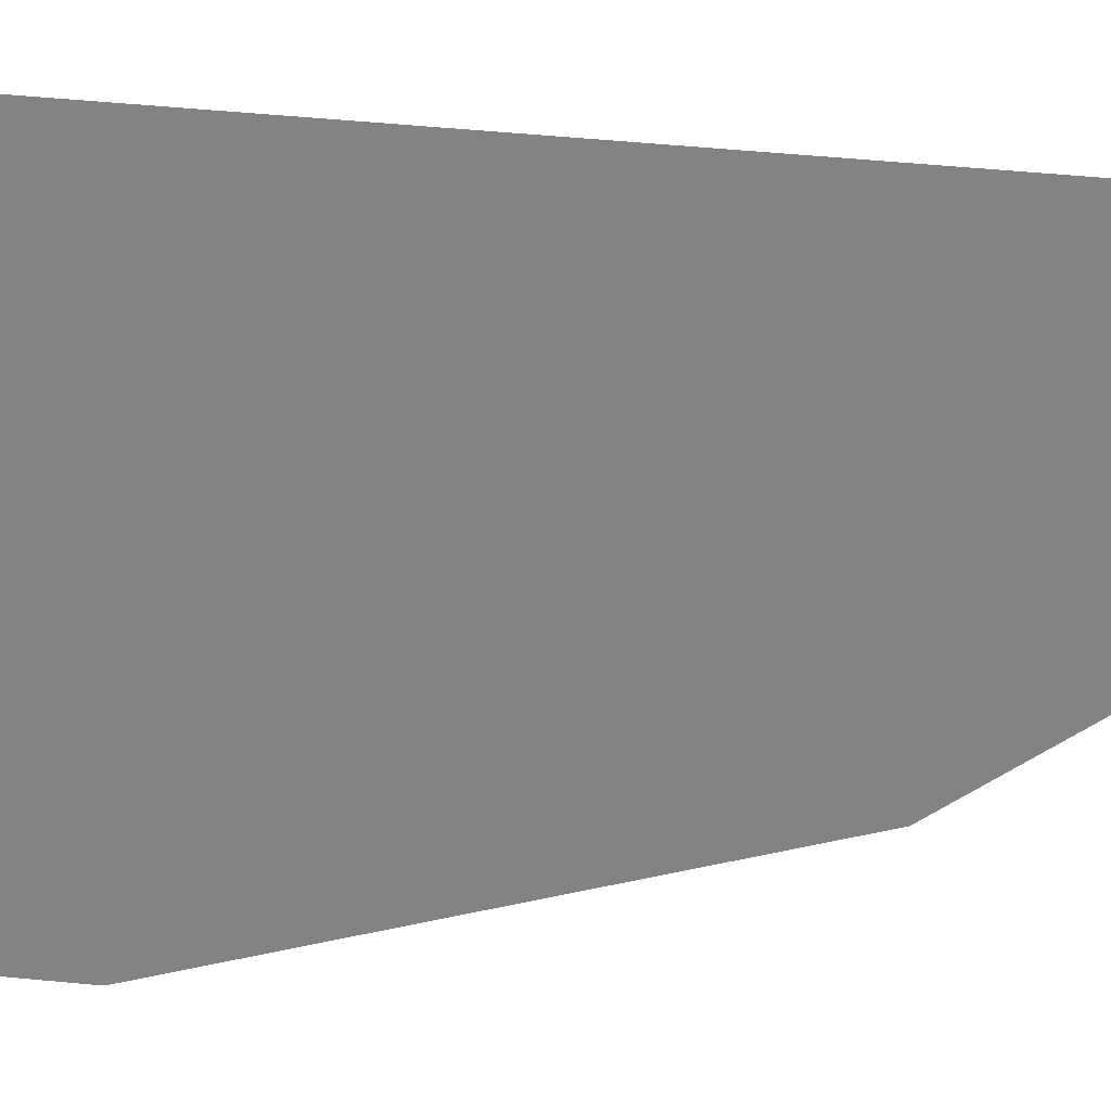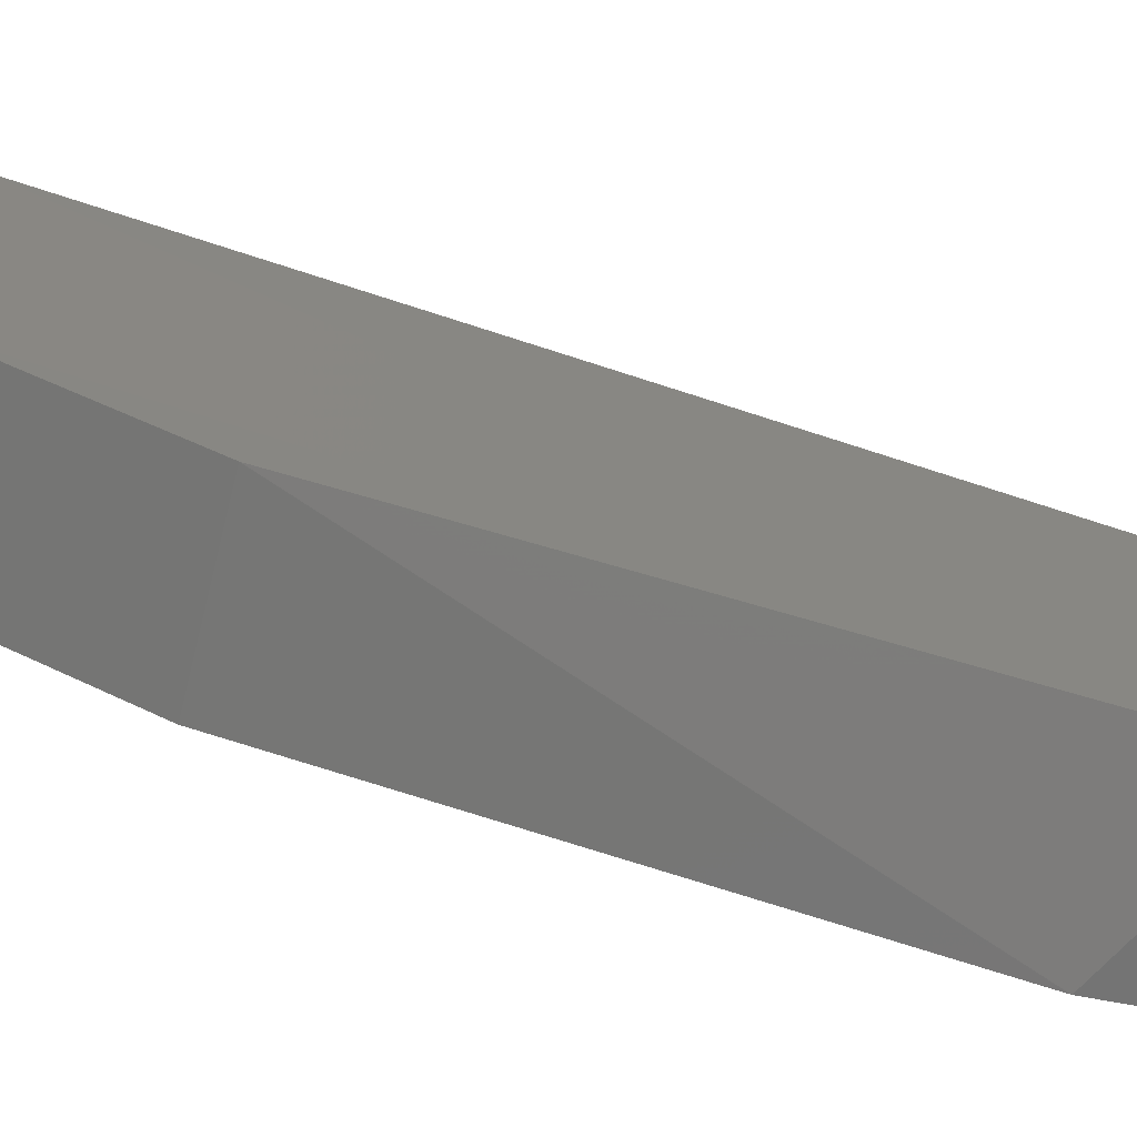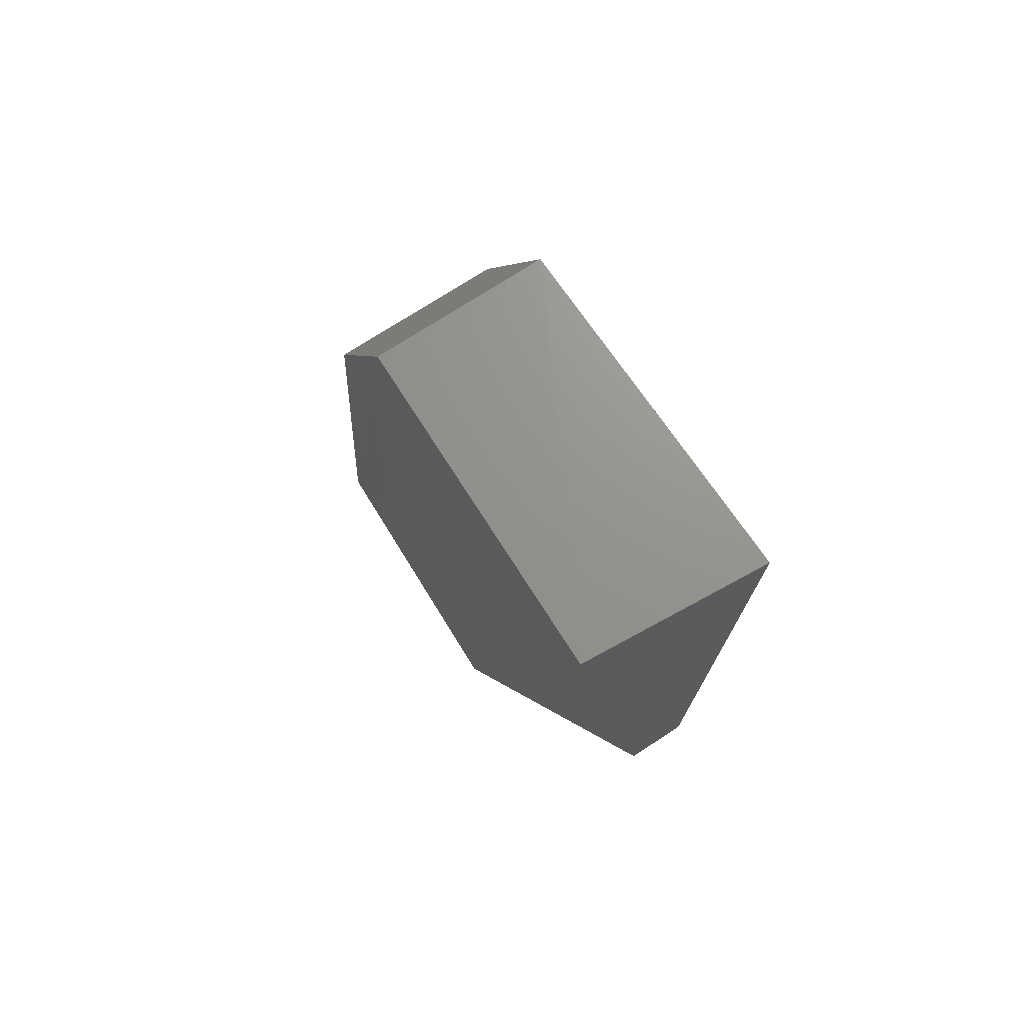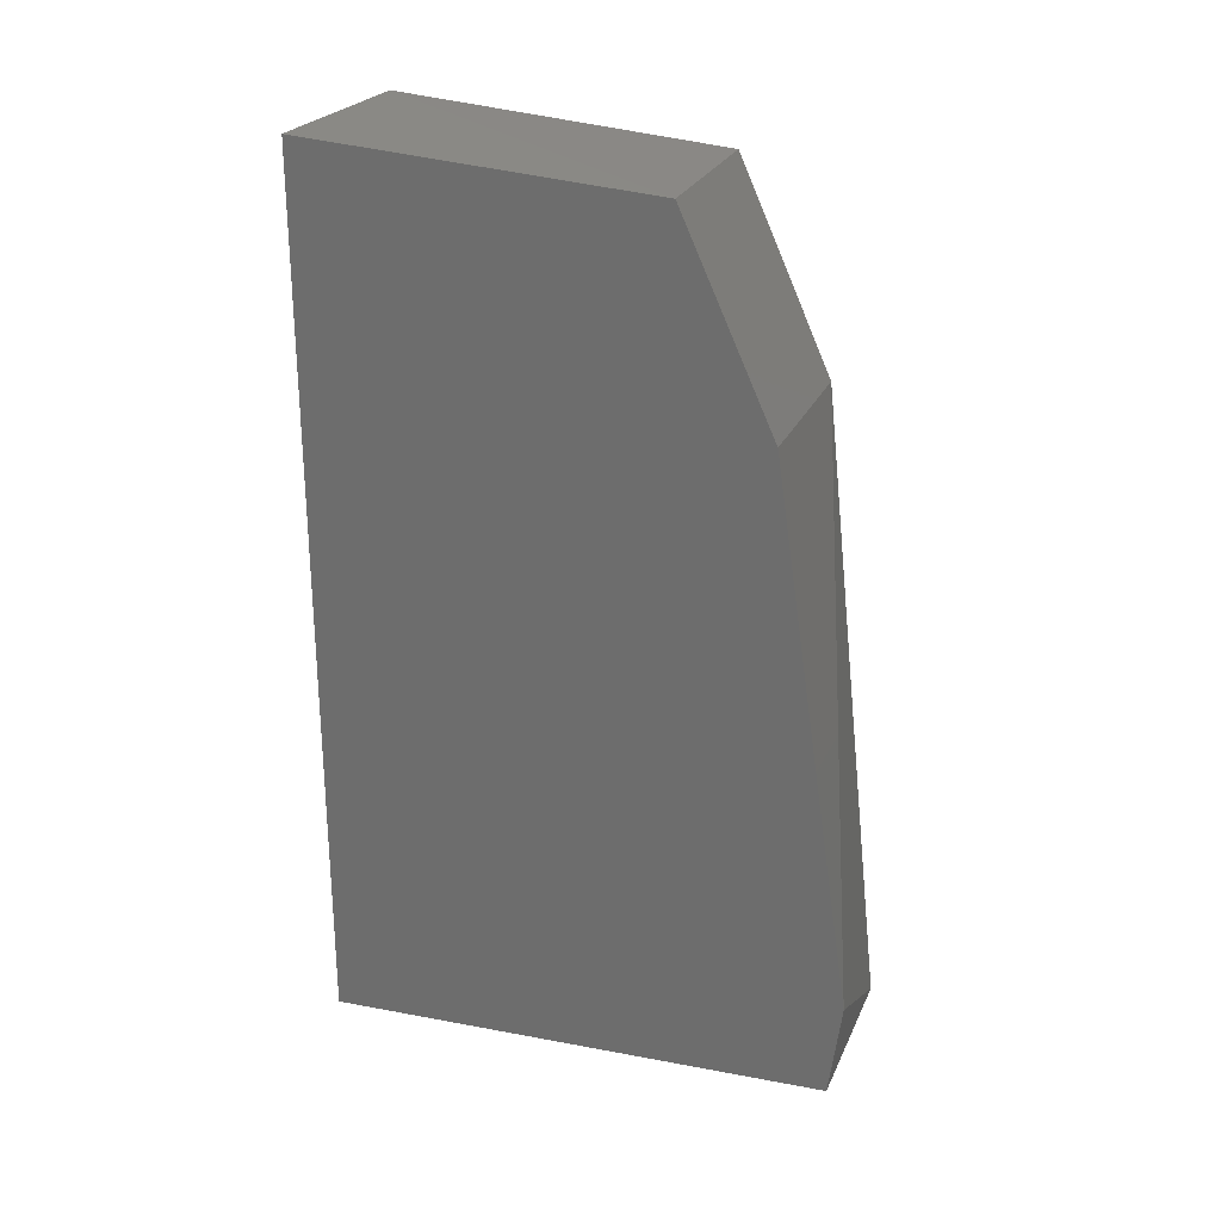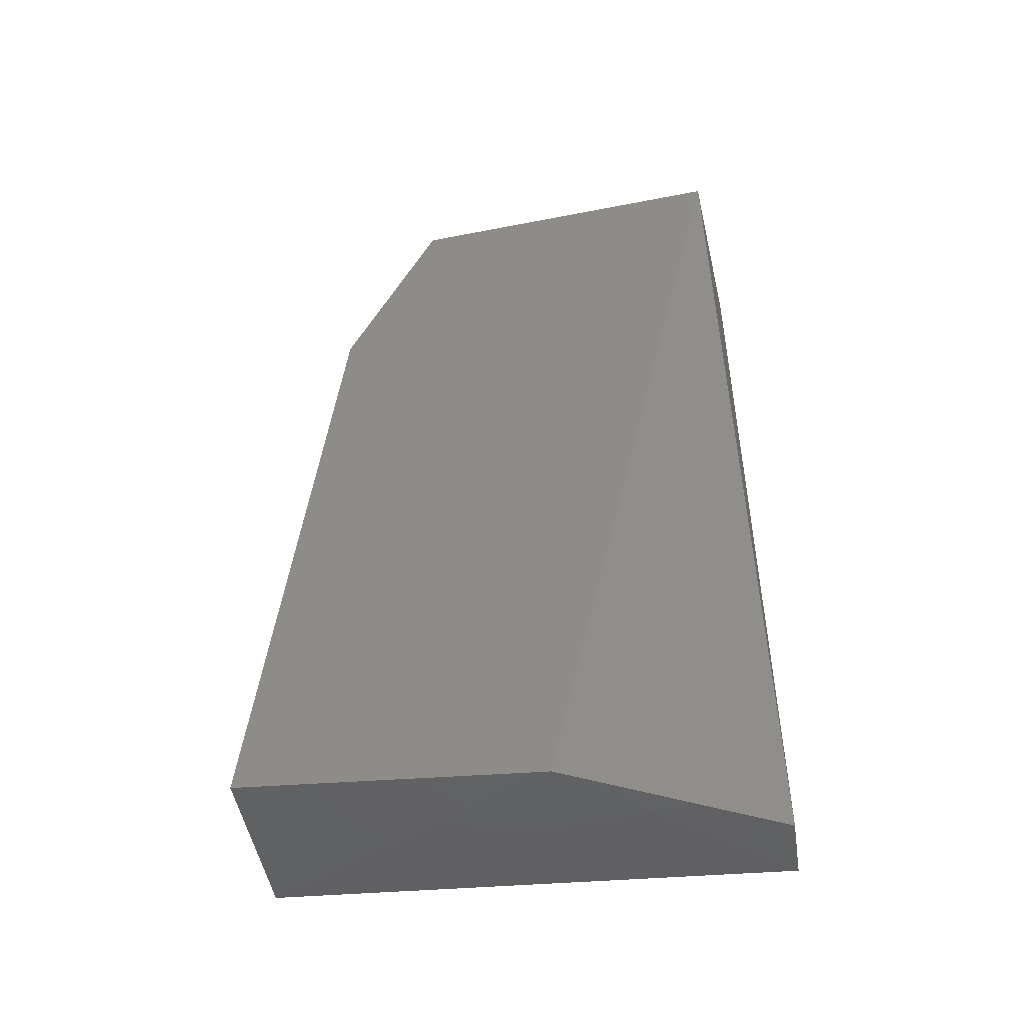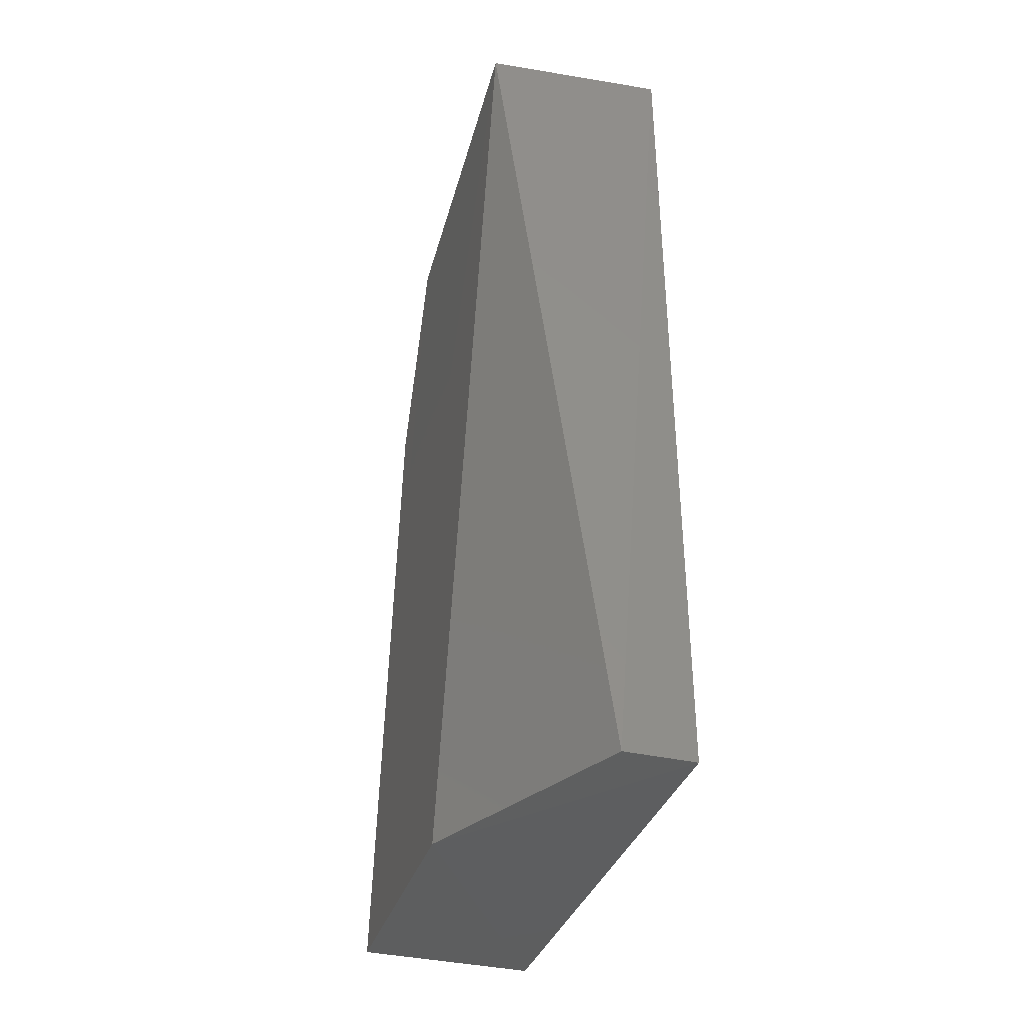
<metadata>
{"format":"stl","ext":"stl","renderer":"f3d","projection":"perspective","resolution":1024,"background":"white","views":[{"elev":-2.1,"azim":66.4,"up":"+Z"},{"elev":-68.3,"azim":-104.4,"up":"+Z"},{"elev":74.3,"azim":-32.9,"up":"+Y"},{"elev":25.8,"azim":110.0,"up":"+Y"},{"elev":-46.9,"azim":-81.2,"up":"+Y"},{"elev":-37.4,"azim":-16.3,"up":"+Y"}]}
</metadata>
<code>
# stl→obj: 12 verts, 20 faces
v 0.791 -0.1948 0.3242
v 0.7908 -0.1938 0.2999
v 0.7908 -0.1893 0.2993
v 0.7908 -0.1632 0.3033
v 0.7908 -0.1537 0.3077
v 0.791 -0.1525 0.3242
v 0.7826 -0.1537 0.3077
v 0.7823 -0.1525 0.3236
v 0.7825 -0.1938 0.2999
v 0.7823 -0.1948 0.3142
v 0.7826 -0.1632 0.3033
v 0.7877 -0.1948 0.3242
f 1 2 3
f 1 3 4
f 1 4 5
f 5 6 1
f 5 7 8
f 5 8 6
f 9 10 8
f 9 8 7
f 7 11 9
f 2 9 3
f 2 1 10
f 2 10 9
f 12 8 10
f 12 10 1
f 12 1 6
f 12 6 8
f 11 3 9
f 4 3 11
f 4 11 7
f 4 7 5

</code>
